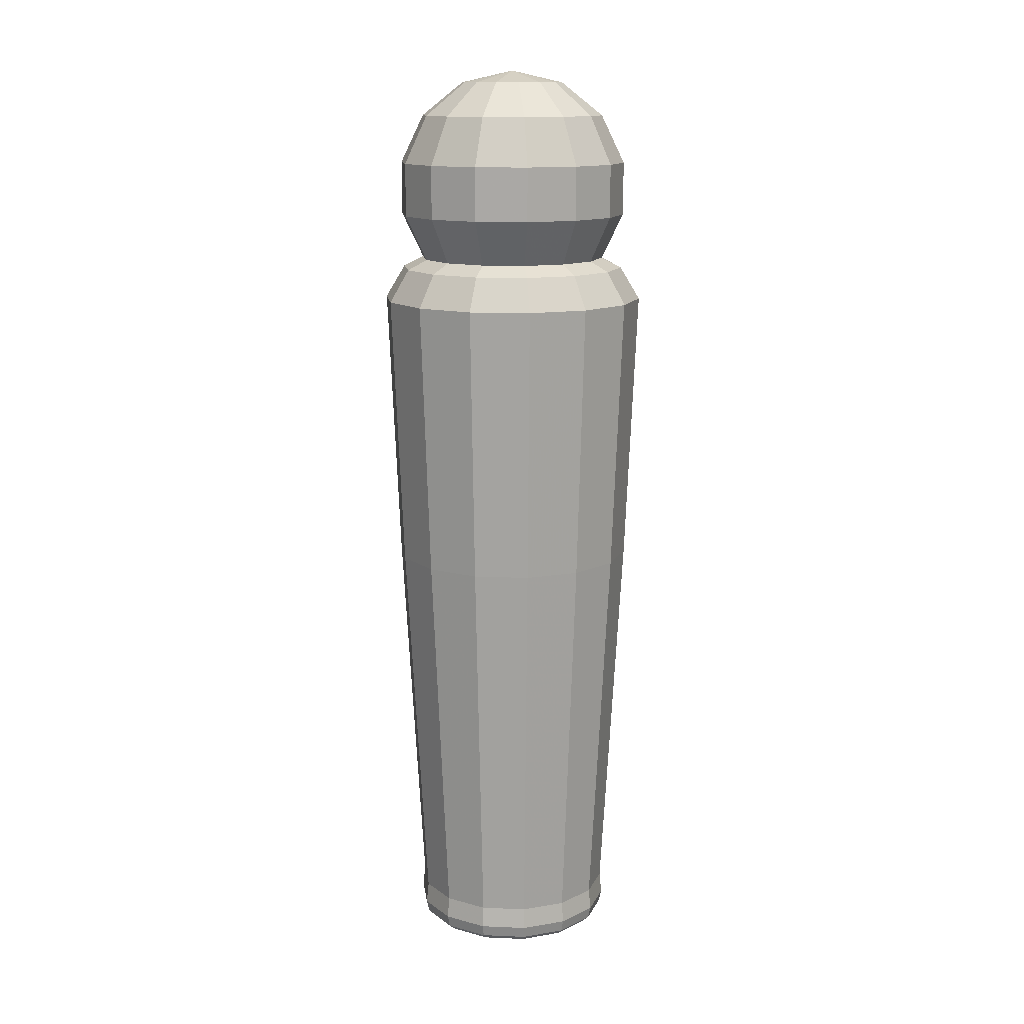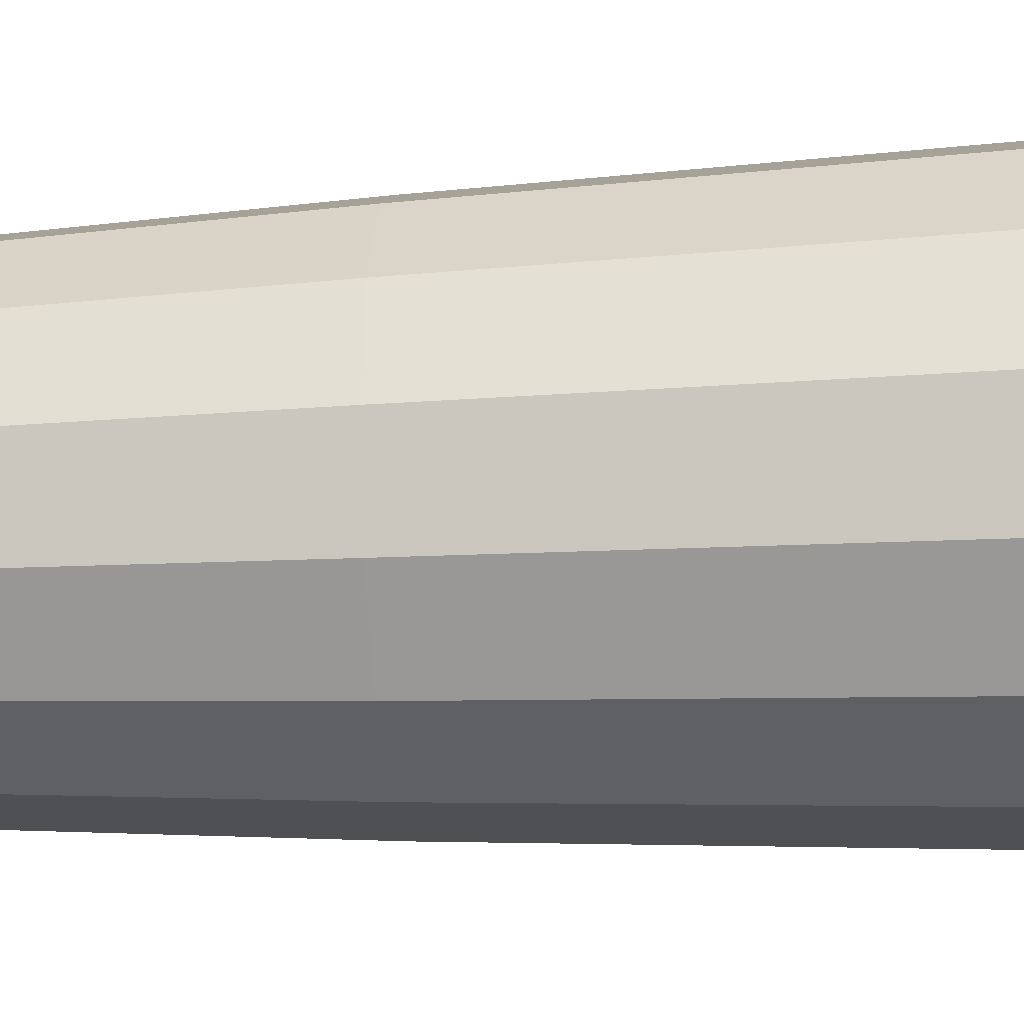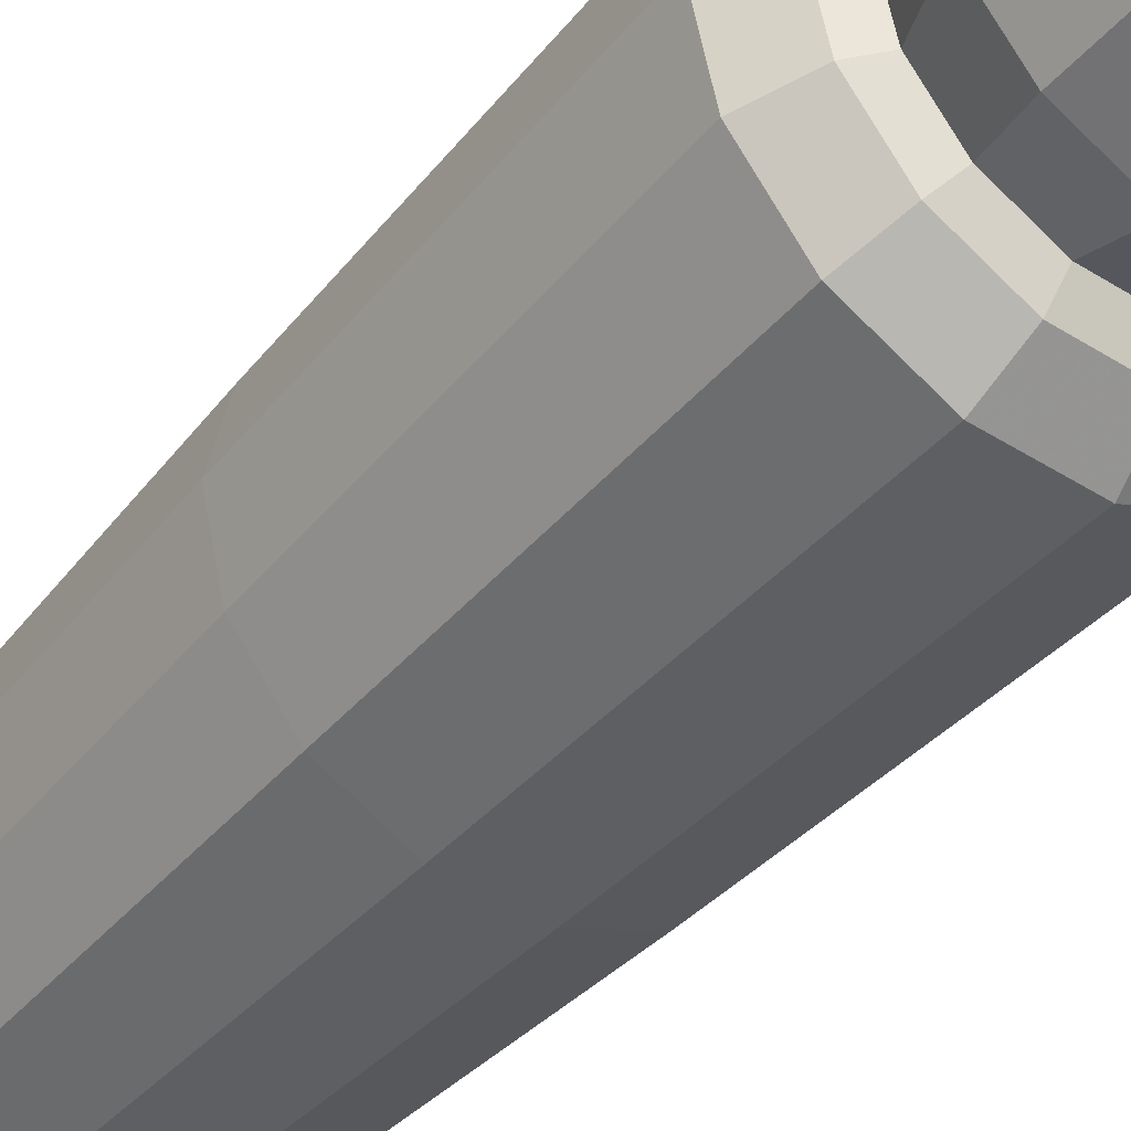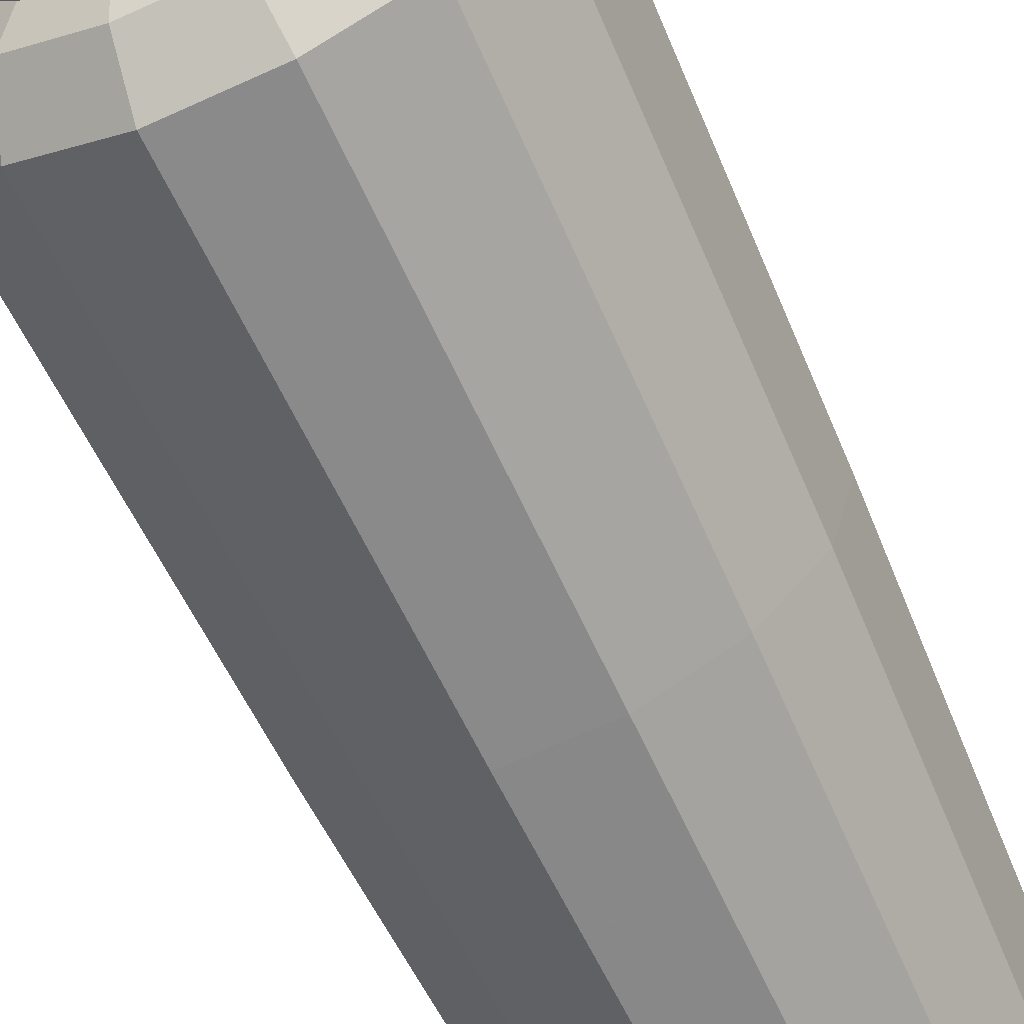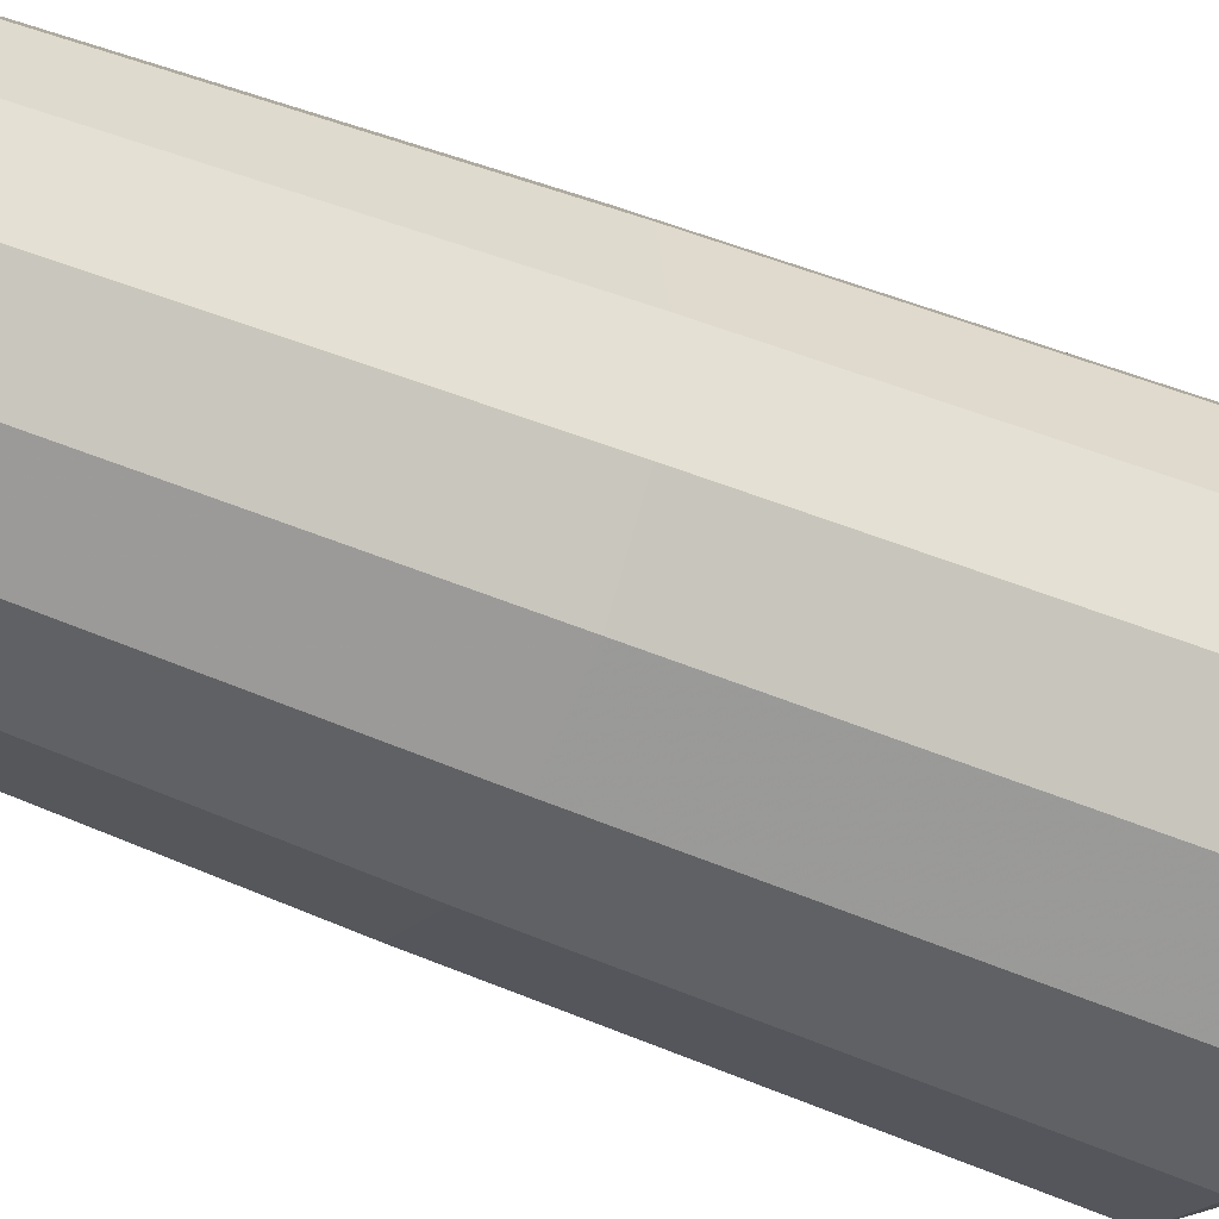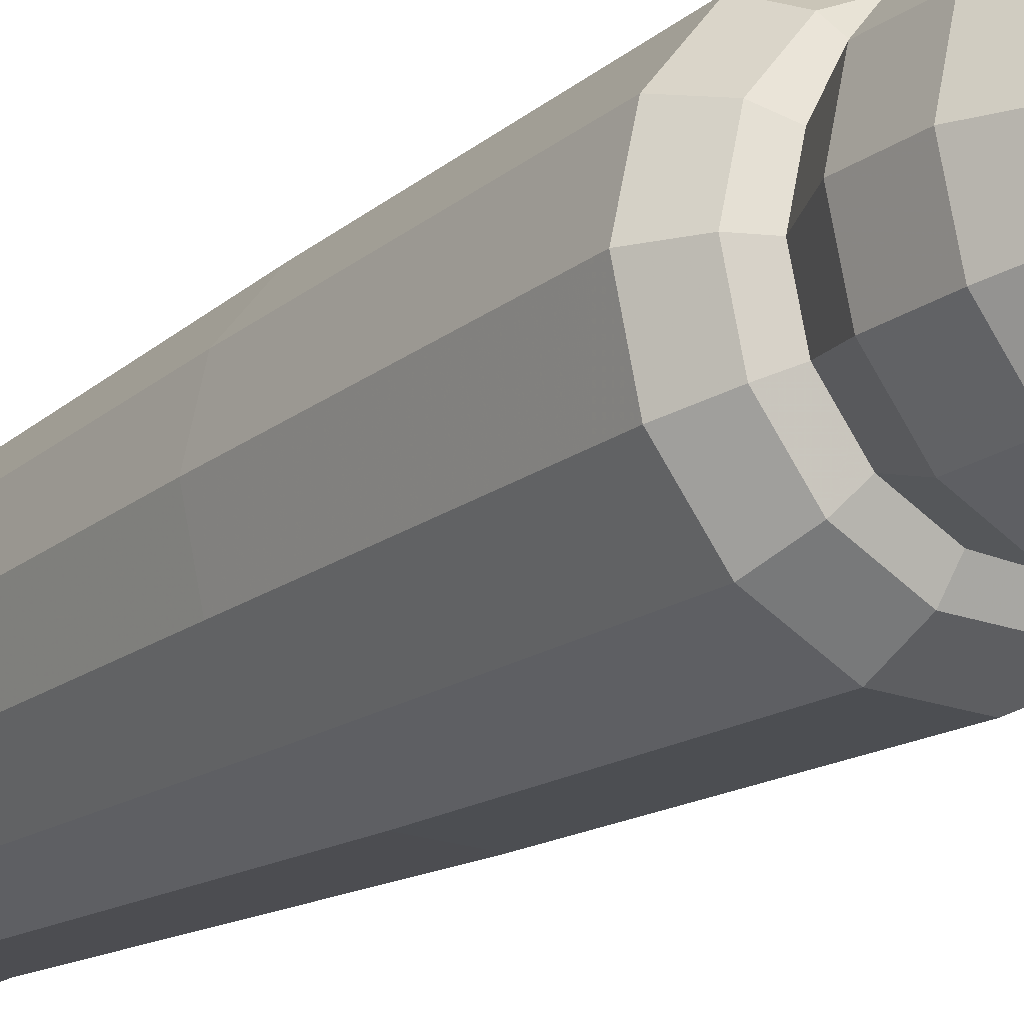
<metadata>
{"format":"obj","ext":"obj","renderer":"f3d","projection":"perspective","resolution":1024,"background":"white","views":[{"elev":13.7,"azim":-46.1,"up":"+Y"},{"elev":-18.9,"azim":96.4,"up":"+Z"},{"elev":-42.9,"azim":142.6,"up":"+Z"},{"elev":-65.7,"azim":-155.0,"up":"+Z"},{"elev":-44.5,"azim":63.4,"up":"+Z"},{"elev":-18.7,"azim":143.5,"up":"+Z"}]}
</metadata>
<code>
g Right_Thigh
v 0 -8 0
v 0 105.8 0
v 13.94 -7.119 0
v 14.88 -6.268 0
v 15.31 -4.469 0
v 14.98 -1.315 0
v 18.24 55.75 0
v 20.01 96.76 0
v 17.09 101.6 0
v 10.42 104.9 0
v 12.56 -7.119 -6.049
v 13.4 -6.268 -6.455
v 13.79 -4.469 -6.642
v 13.49 -1.315 -6.499
v 16.43 55.75 -7.912
v 18.03 96.76 -8.681
v 15.39 101.6 -7.414
v 9.391 104.9 -4.523
v 8.692 -7.119 -10.9
v 9.277 -6.268 -11.63
v 9.544 -4.469 -11.97
v 9.338 -1.315 -11.71
v 11.37 55.75 -14.26
v 12.47 96.76 -15.64
v 10.65 101.6 -13.36
v 6.499 104.9 -8.15
v 3.102 -7.119 -13.59
v 3.311 -6.268 -14.51
v 3.406 -4.469 -14.92
v 3.333 -1.315 -14.6
v 4.058 55.75 -17.78
v 4.452 96.76 -19.51
v 3.802 101.6 -16.66
v 2.319 104.9 -10.16
v -3.102 -7.119 -13.59
v -3.311 -6.268 -14.51
v -3.406 -4.469 -14.92
v -3.333 -1.315 -14.6
v -4.058 55.75 -17.78
v -4.452 96.76 -19.51
v -3.802 101.6 -16.66
v -2.319 104.9 -10.16
v -8.692 -7.119 -10.9
v -9.277 -6.268 -11.63
v -9.544 -4.469 -11.97
v -9.338 -1.315 -11.71
v -11.37 55.75 -14.26
v -12.47 96.76 -15.64
v -10.65 101.6 -13.36
v -6.499 104.9 -8.15
v -12.56 -7.119 -6.049
v -13.4 -6.268 -6.455
v -13.79 -4.469 -6.642
v -13.49 -1.315 -6.499
v -16.43 55.75 -7.912
v -18.03 96.76 -8.681
v -15.39 101.6 -7.414
v -9.391 104.9 -4.523
v -13.94 -7.119 0
v -14.88 -6.268 0
v -15.31 -4.469 0
v -14.98 -1.315 0
v -18.24 55.75 0
v -20.01 96.76 0
v -17.09 101.6 0
v -10.42 104.9 0
v -12.56 -7.119 6.049
v -13.4 -6.268 6.455
v -13.79 -4.469 6.642
v -13.49 -1.315 6.499
v -16.43 55.75 7.912
v -18.03 96.76 8.681
v -15.39 101.6 7.414
v -9.391 104.9 4.523
v -8.692 -7.119 10.9
v -9.277 -6.268 11.63
v -9.544 -4.469 11.97
v -9.338 -1.315 11.71
v -11.37 55.75 14.26
v -12.47 96.76 15.64
v -10.65 101.6 13.36
v -6.499 104.9 8.15
v -3.102 -7.119 13.59
v -3.311 -6.268 14.51
v -3.406 -4.469 14.92
v -3.333 -1.315 14.6
v -4.058 55.75 17.78
v -4.452 96.76 19.51
v -3.802 101.6 16.66
v -2.319 104.9 10.16
v 3.102 -7.119 13.59
v 3.311 -6.268 14.51
v 3.406 -4.469 14.92
v 3.333 -1.315 14.6
v 4.058 55.75 17.78
v 4.452 96.76 19.51
v 3.802 101.6 16.66
v 2.319 104.9 10.16
v 8.692 -7.119 10.9
v 9.277 -6.268 11.63
v 9.544 -4.469 11.97
v 9.338 -1.315 11.71
v 11.37 55.75 14.26
v 12.47 96.76 15.64
v 10.65 101.6 13.36
v 6.499 104.9 8.15
v 12.56 -7.119 6.049
v 13.4 -6.268 6.455
v 13.79 -4.469 6.642
v 13.49 -1.315 6.499
v 16.43 55.75 7.912
v 18.03 96.76 8.681
v 15.39 101.6 7.414
v 9.391 104.9 4.523
f 11 3 1
f 11 12 4 3
f 12 13 5 4
f 13 14 6 5
f 14 15 7 6
f 15 16 8 7
f 16 17 9 8
f 17 18 10 9
f 18 2 10
f 19 11 1
f 19 20 12 11
f 20 21 13 12
f 21 22 14 13
f 22 23 15 14
f 23 24 16 15
f 24 25 17 16
f 25 26 18 17
f 26 2 18
f 27 19 1
f 27 28 20 19
f 28 29 21 20
f 29 30 22 21
f 30 31 23 22
f 31 32 24 23
f 32 33 25 24
f 33 34 26 25
f 34 2 26
f 35 27 1
f 35 36 28 27
f 36 37 29 28
f 37 38 30 29
f 38 39 31 30
f 39 40 32 31
f 40 41 33 32
f 41 42 34 33
f 42 2 34
f 43 35 1
f 43 44 36 35
f 44 45 37 36
f 45 46 38 37
f 46 47 39 38
f 47 48 40 39
f 48 49 41 40
f 49 50 42 41
f 50 2 42
f 51 43 1
f 51 52 44 43
f 52 53 45 44
f 53 54 46 45
f 54 55 47 46
f 55 56 48 47
f 56 57 49 48
f 57 58 50 49
f 58 2 50
f 59 51 1
f 59 60 52 51
f 60 61 53 52
f 61 62 54 53
f 62 63 55 54
f 63 64 56 55
f 64 65 57 56
f 65 66 58 57
f 66 2 58
f 67 59 1
f 67 68 60 59
f 68 69 61 60
f 69 70 62 61
f 70 71 63 62
f 71 72 64 63
f 72 73 65 64
f 73 74 66 65
f 74 2 66
f 75 67 1
f 75 76 68 67
f 76 77 69 68
f 77 78 70 69
f 78 79 71 70
f 79 80 72 71
f 80 81 73 72
f 81 82 74 73
f 82 2 74
f 83 75 1
f 83 84 76 75
f 84 85 77 76
f 85 86 78 77
f 86 87 79 78
f 87 88 80 79
f 88 89 81 80
f 89 90 82 81
f 90 2 82
f 91 83 1
f 91 92 84 83
f 92 93 85 84
f 93 94 86 85
f 94 95 87 86
f 95 96 88 87
f 96 97 89 88
f 97 98 90 89
f 98 2 90
f 99 91 1
f 99 100 92 91
f 100 101 93 92
f 101 102 94 93
f 102 103 95 94
f 103 104 96 95
f 104 105 97 96
f 105 106 98 97
f 106 2 98
f 107 99 1
f 107 108 100 99
f 108 109 101 100
f 109 110 102 101
f 110 111 103 102
f 111 112 104 103
f 112 113 105 104
f 113 114 106 105
f 114 2 106
f 3 107 1
f 3 4 108 107
f 4 5 109 108
f 5 6 110 109
f 6 7 111 110
f 7 8 112 111
f 8 9 113 112
f 9 10 114 113
f 10 2 114
g Right_Thigh Right_Joint
v 0 96 0
v 0 131.6 0
v 7.713 97.76 0
v 6.95 97.76 -3.347
v 4.809 97.76 -6.031
v 1.716 97.76 -7.52
v -1.716 97.76 -7.52
v -4.809 97.76 -6.031
v -6.95 97.76 -3.347
v -7.713 97.76 0
v -6.95 97.76 3.347
v -4.809 97.76 6.031
v -1.716 97.76 7.52
v 1.716 97.76 7.52
v 4.809 97.76 6.031
v 6.95 97.76 3.347
v 13.9 102.7 0
v 12.52 102.7 -6.031
v 8.666 102.7 -10.87
v 3.093 102.7 -13.55
v -3.093 102.7 -13.55
v -8.666 102.7 -10.87
v -12.52 102.7 -6.031
v -13.9 102.7 0
v -12.52 102.7 6.031
v -8.666 102.7 10.87
v -3.093 102.7 13.55
v 3.093 102.7 13.55
v 8.666 102.7 10.87
v 12.52 102.7 6.031
v 17.33 109.8 0
v 15.62 109.8 -7.52
v 10.81 109.8 -13.55
v 3.857 109.8 -16.9
v -3.857 109.8 -16.9
v -10.81 109.8 -13.55
v -15.62 109.8 -7.52
v -17.33 109.8 0
v -15.62 109.8 7.52
v -10.81 109.8 13.55
v -3.857 109.8 16.9
v 3.857 109.8 16.9
v 10.81 109.8 13.55
v 15.62 109.8 7.52
v 17.33 117.7 0
v 15.62 117.7 -7.52
v 10.81 117.7 -13.55
v 3.857 117.7 -16.9
v -3.857 117.7 -16.9
v -10.81 117.7 -13.55
v -15.62 117.7 -7.52
v -17.33 117.7 0
v -15.62 117.7 7.52
v -10.81 117.7 13.55
v -3.857 117.7 16.9
v 3.857 117.7 16.9
v 10.81 117.7 13.55
v 15.62 117.7 7.52
v 13.9 124.9 0
v 12.52 124.9 -6.031
v 8.666 124.9 -10.87
v 3.093 124.9 -13.55
v -3.093 124.9 -13.55
v -8.666 124.9 -10.87
v -12.52 124.9 -6.031
v -13.9 124.9 0
v -12.52 124.9 6.031
v -8.666 124.9 10.87
v -3.093 124.9 13.55
v 3.093 124.9 13.55
v 8.666 124.9 10.87
v 12.52 124.9 6.031
v 7.713 129.8 0
v 6.95 129.8 -3.347
v 4.809 129.8 -6.031
v 1.716 129.8 -7.52
v -1.716 129.8 -7.52
v -4.809 129.8 -6.031
v -6.95 129.8 -3.347
v -7.713 129.8 0
v -6.95 129.8 3.347
v -4.809 129.8 6.031
v -1.716 129.8 7.52
v 1.716 129.8 7.52
v 4.809 129.8 6.031
v 6.95 129.8 3.347
f 118 132 131 117
f 119 133 132 118
f 120 134 133 119
f 121 135 134 120
f 122 136 135 121
f 123 137 136 122
f 124 138 137 123
f 125 139 138 124
f 126 140 139 125
f 127 141 140 126
f 128 142 141 127
f 129 143 142 128
f 130 144 143 129
f 117 131 144 130
f 132 146 145 131
f 133 147 146 132
f 134 148 147 133
f 135 149 148 134
f 136 150 149 135
f 137 151 150 136
f 138 152 151 137
f 139 153 152 138
f 140 154 153 139
f 141 155 154 140
f 142 156 155 141
f 143 157 156 142
f 144 158 157 143
f 131 145 158 144
f 146 160 159 145
f 147 161 160 146
f 148 162 161 147
f 149 163 162 148
f 150 164 163 149
f 151 165 164 150
f 152 166 165 151
f 153 167 166 152
f 154 168 167 153
f 155 169 168 154
f 156 170 169 155
f 157 171 170 156
f 158 172 171 157
f 145 159 172 158
f 160 174 173 159
f 161 175 174 160
f 162 176 175 161
f 163 177 176 162
f 164 178 177 163
f 165 179 178 164
f 166 180 179 165
f 167 181 180 166
f 168 182 181 167
f 169 183 182 168
f 170 184 183 169
f 171 185 184 170
f 172 186 185 171
f 159 173 186 172
f 174 188 187 173
f 175 189 188 174
f 176 190 189 175
f 177 191 190 176
f 178 192 191 177
f 179 193 192 178
f 180 194 193 179
f 181 195 194 180
f 182 196 195 181
f 183 197 196 182
f 184 198 197 183
f 185 199 198 184
f 186 200 199 185
f 173 187 200 186
f 118 117 115
f 116 187 188
f 119 118 115
f 116 188 189
f 120 119 115
f 116 189 190
f 121 120 115
f 116 190 191
f 122 121 115
f 116 191 192
f 123 122 115
f 116 192 193
f 124 123 115
f 116 193 194
f 125 124 115
f 116 194 195
f 126 125 115
f 116 195 196
f 127 126 115
f 116 196 197
f 128 127 115
f 116 197 198
f 129 128 115
f 116 198 199
f 130 129 115
f 116 199 200
f 117 130 115
f 116 200 187

</code>
